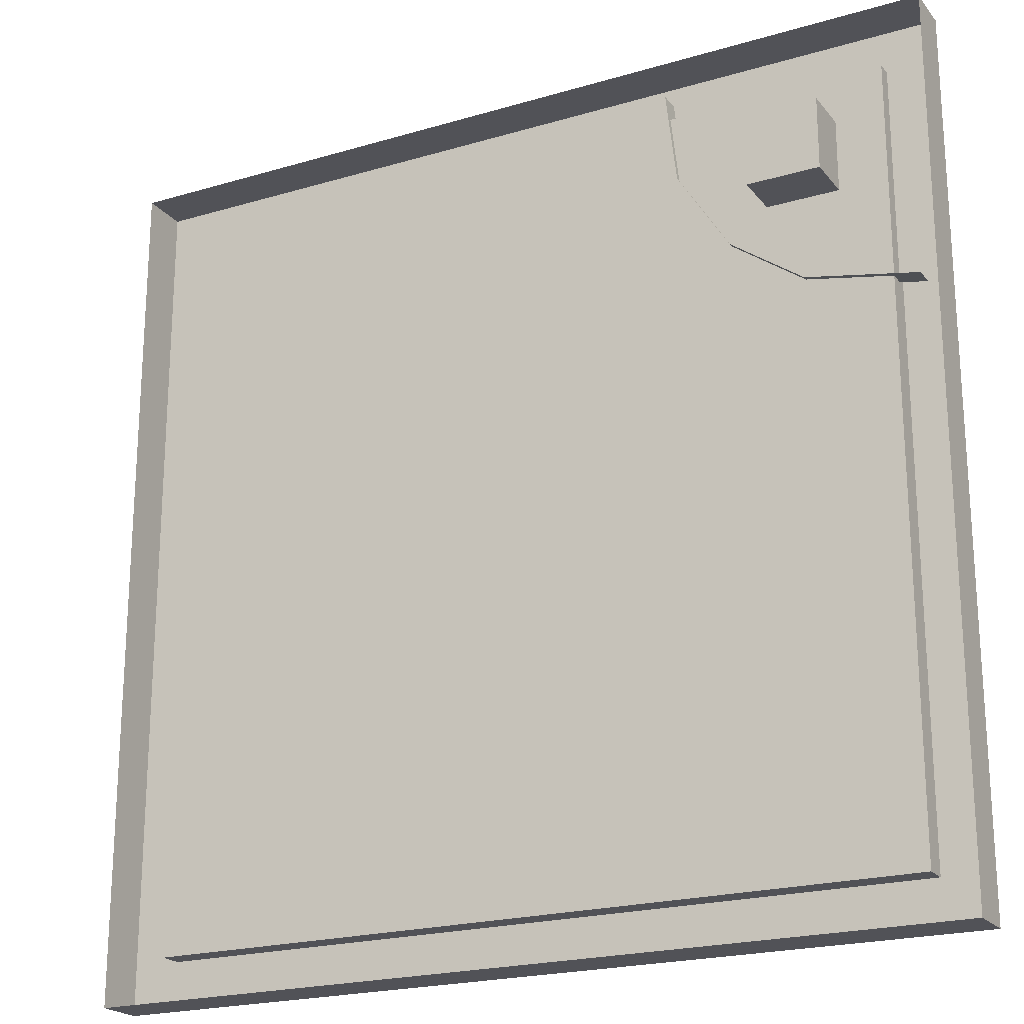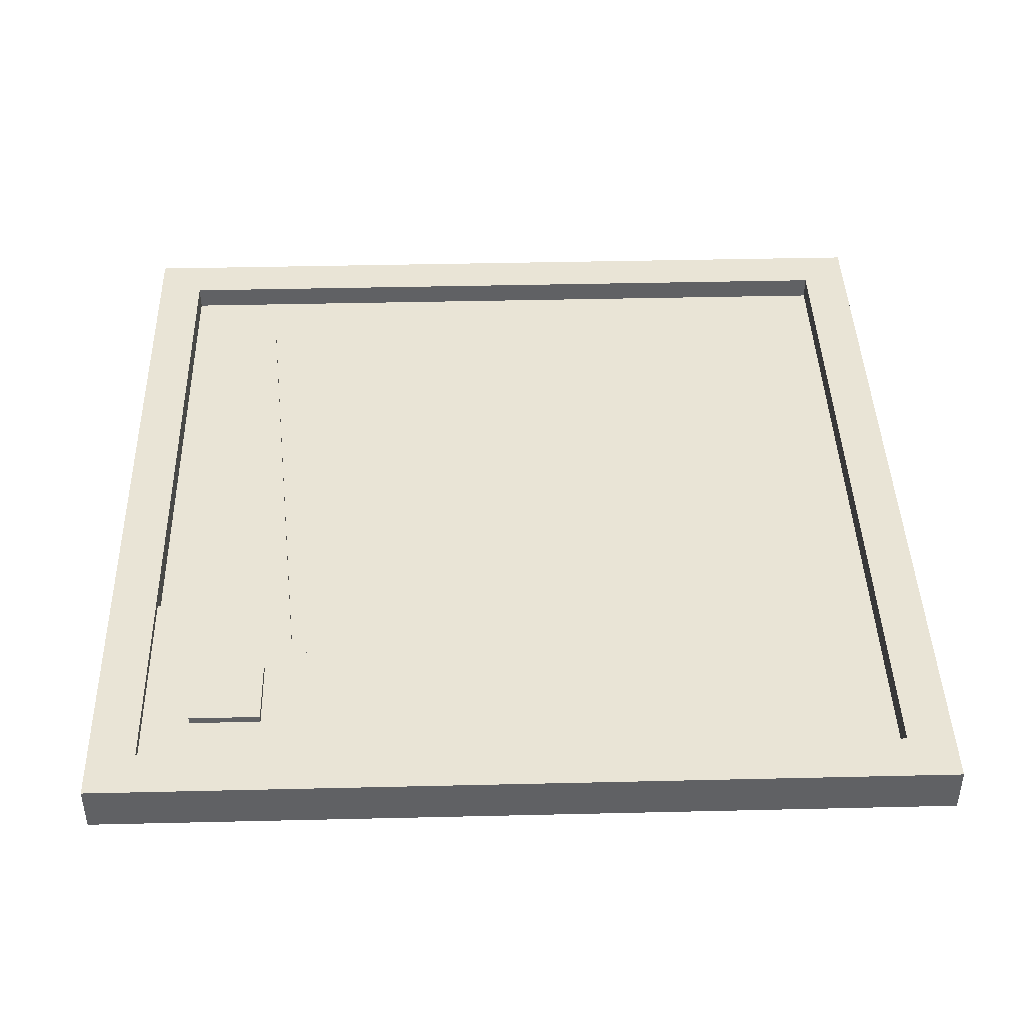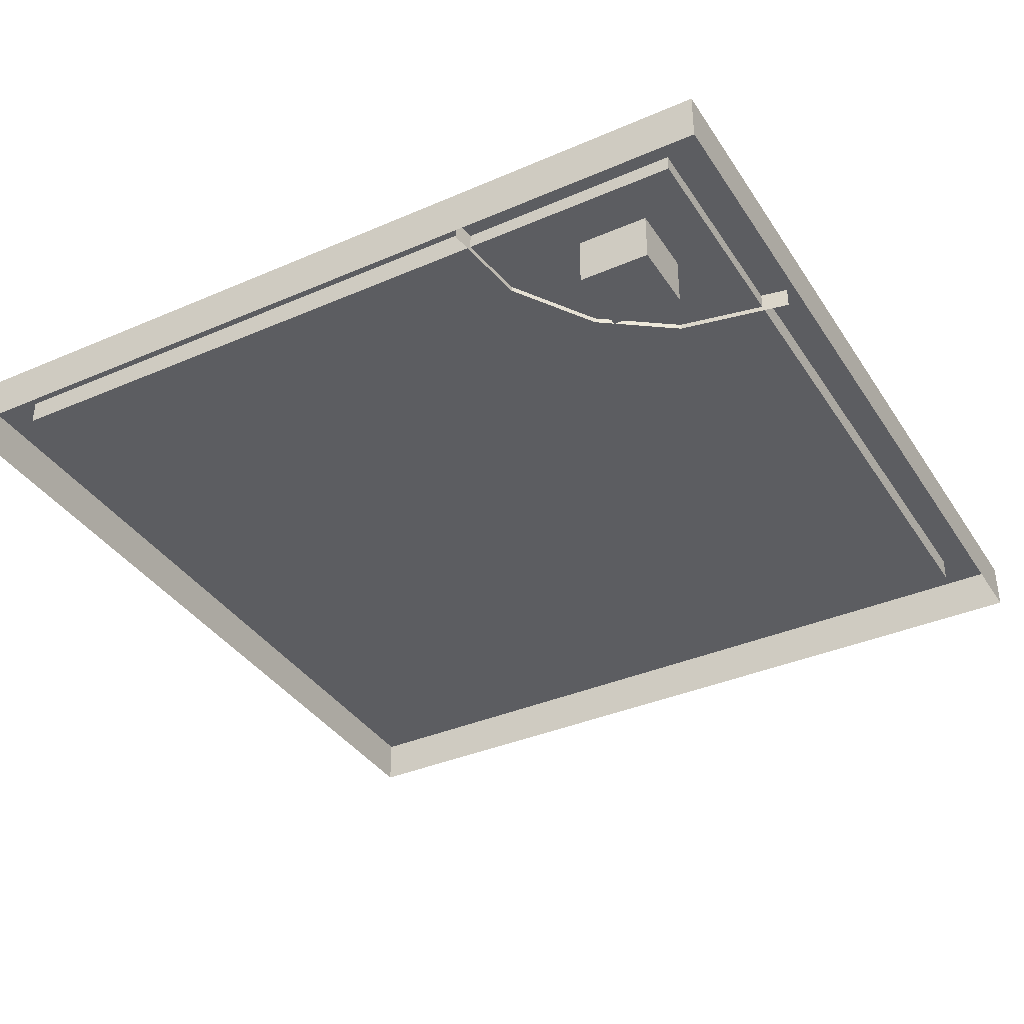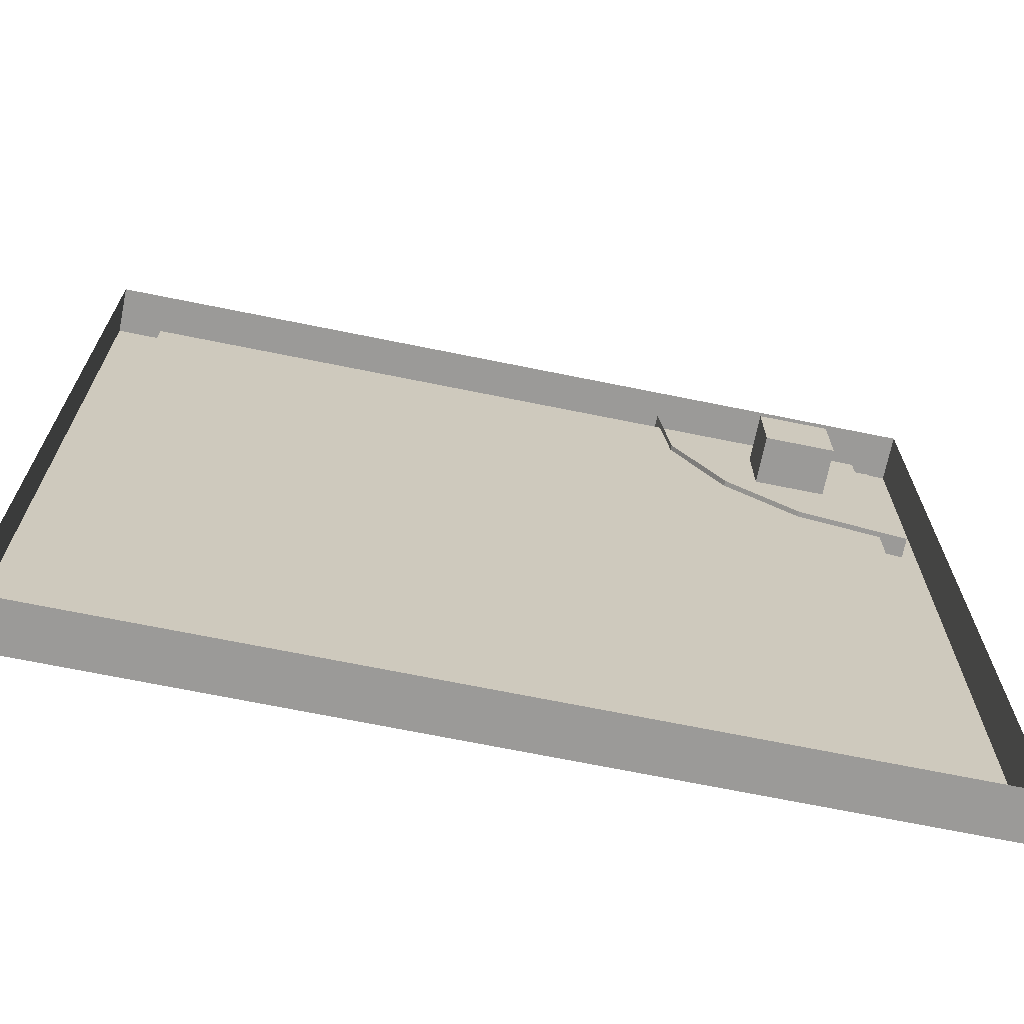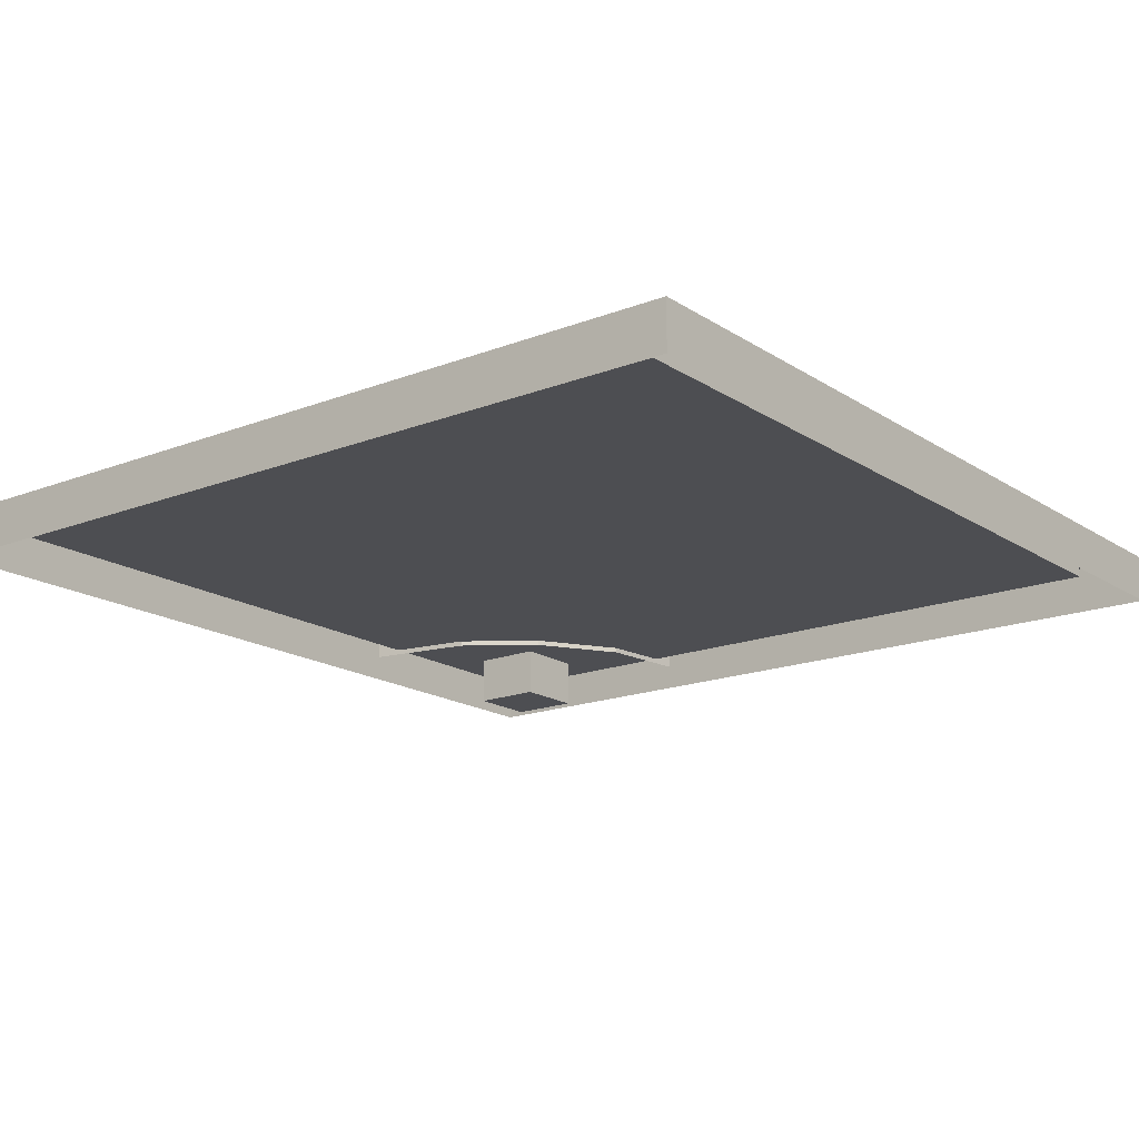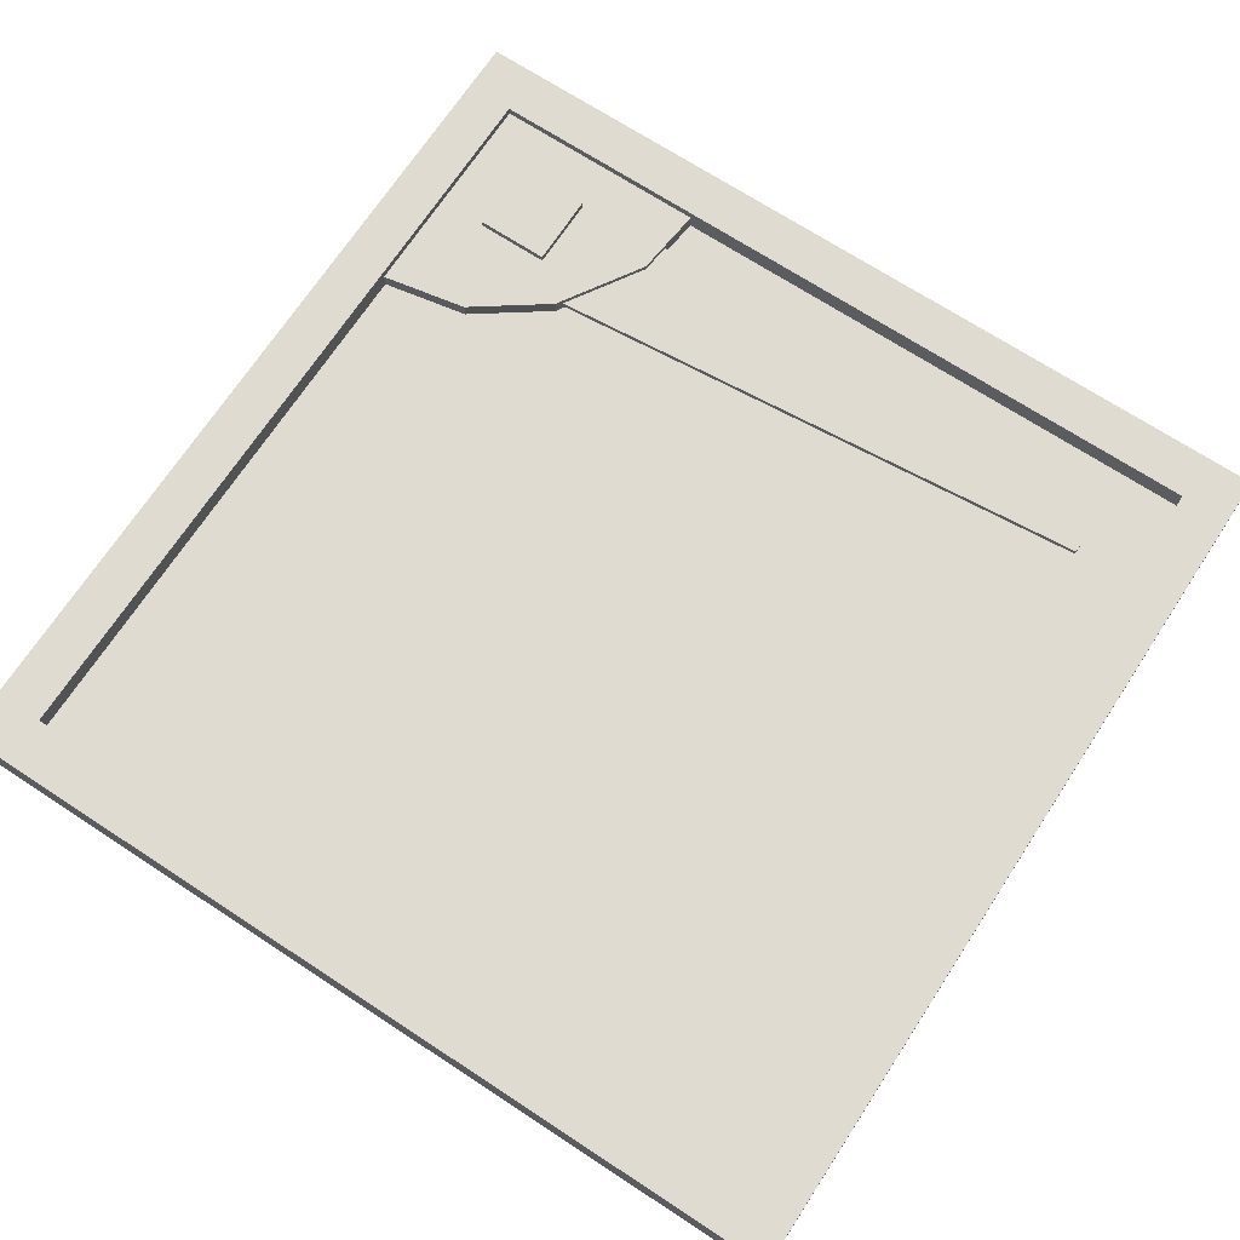
<metadata>
{"format":"obj","ext":"obj","renderer":"f3d","projection":"perspective","resolution":1024,"background":"white","views":[{"elev":-21.4,"azim":27.7,"up":"+Z"},{"elev":42.7,"azim":88.4,"up":"+Y"},{"elev":-37.0,"azim":29.2,"up":"+Y"},{"elev":-69.4,"azim":-11.5,"up":"+Z"},{"elev":-17.1,"azim":-142.1,"up":"+Y"},{"elev":70.1,"azim":-146.8,"up":"+Y"}]}
</metadata>
<code>
o base
v -1.125 0 1.125
v -1 0.125 1
v -1.125 0 -1.125
v -1 0.125 -1
v 1.125 0 1.125
v 1 0.125 1
v 1.125 0 -1.125
v 1 0.125 -1
v -1.125 0.125 1.125
v -1.125 0.125 -1.125
v 1.125 0.125 -1.125
v 1.125 0.125 1.125
v -1 0.0625 1
v -1 0.0625 -1
v 1 0.0625 -1
v 1 0.0625 1
v 1.069 0.04885 0.4148
v 1.069 0.1024 0.4148
v 0.4296 0.04885 1.062
v 0.4296 0.1024 1.062
v 0.4566 0.04885 0.8191
v 0.4566 0.1024 0.8191
v 0.5914 0.04885 0.6035
v 0.5914 0.1024 0.6035
v 0.78 0.04885 0.4687
v 0.78 0.1024 0.4687
v 1.069 0.1024 1.062
f 9 3 1
f 10 7 3
f 11 5 7
f 12 1 5
f 6 13 2
f 4 9 2
f 8 10 4
f 6 11 8
f 2 12 6
f 14 16 15
f 4 15 8
f 8 16 6
f 2 14 4
f 20 21 19
f 22 23 21
f 24 25 23
f 26 17 25
f 24 22 27
f 9 10 3
f 10 11 7
f 11 12 5
f 12 9 1
f 6 16 13
f 4 10 9
f 8 11 10
f 6 12 11
f 2 9 12
f 14 13 16
f 4 14 15
f 8 15 16
f 2 13 14
f 20 22 21
f 22 24 23
f 24 26 25
f 26 18 17
f 20 27 22
f 27 18 26
f 24 27 26
o dial
v 0.7584 0.07284 0.6056
v 0.7584 0.08815 0.6056
v 0.8721 0.07284 0.6527
v 0.8721 0.08815 0.6527
v 0.9192 0.07284 0.7664
v 0.9192 0.08815 0.7664
v 0.8721 0.07284 0.8801
v 0.8721 0.08815 0.8801
v 0.7584 0.07284 0.9272
v 0.7584 0.08815 0.9272
v -0.852 0.07284 0.7694
v -0.852 0.08815 0.7694
v 0.875 0.1211 0.6875
v 0.875 -0.06636 0.6875
v 0.875 0.1211 0.875
v 0.875 -0.06636 0.875
v 0.6875 0.1211 0.6875
v 0.6875 -0.06636 0.6875
v 0.6875 0.1211 0.875
v 0.6875 -0.06636 0.875
v -0.8518 0.07284 0.7454
v -0.8518 0.08815 0.7454
f 29 30 28
f 31 32 30
f 33 34 32
f 35 36 34
f 35 33 29
f 34 36 30
f 44 42 40
f 41 47 45
f 42 47 43
f 40 43 41
f 44 41 45
f 46 45 47
f 39 36 37
f 29 48 49
f 49 38 39
f 29 31 30
f 31 33 32
f 33 35 34
f 35 37 36
f 33 31 29
f 29 49 39
f 39 37 29
f 37 35 29
f 48 28 38
f 28 30 36
f 38 28 36
f 30 32 34
f 44 46 42
f 41 43 47
f 42 46 47
f 40 42 43
f 44 40 41
f 46 44 45
f 39 38 36
f 29 28 48
f 49 48 38

</code>
